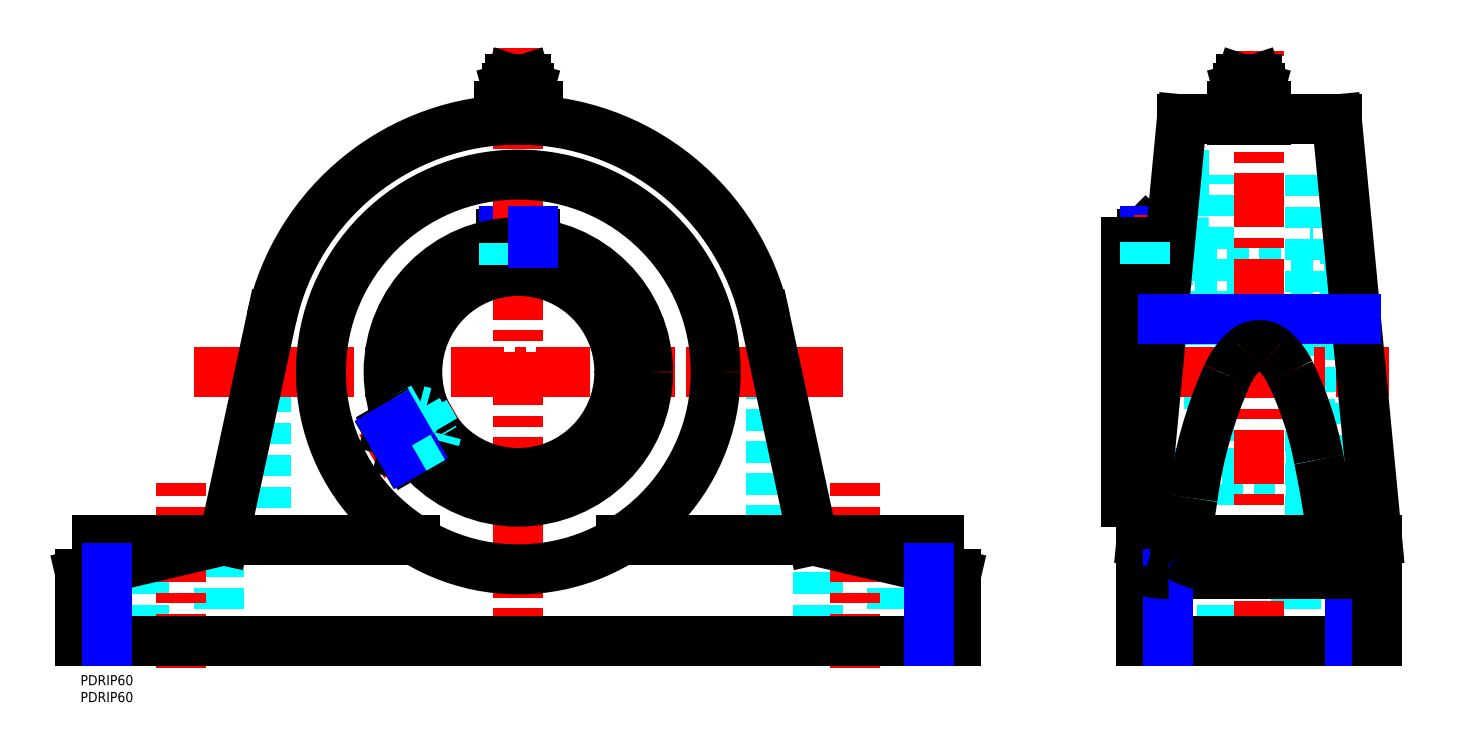
<metadata>
{"format":"dxf","ext":"dxf","renderer":"ezdxf+matplotlib","layout":"modelspace","background":"white","min_lineweight":24,"dpi":150}
</metadata>
<code>
0
SECTION
2
ENTITIES
0
TEXT
8
MSM_PART_NUMBER
10
0
20
-8
30
0
40
3
1
PDRIP60
0
TEXT
8
MSM_PART_NUMBER
10
0
20
-3
30
0
40
3
1
PDRIP60
0
LINE
8
MSM_DASHED
10
127.1
20
128
30
0
11
127.1
21
132
31
0
0
LINE
8
MSM_DASHED
10
132.9
20
128
30
0
11
132.9
21
132
31
0
0
LINE
8
MSM_DASHED
10
127.1
20
128
30
0
11
132.9
21
128
31
0
0
LINE
8
MSM_DASHED
10
128.6
20
128
30
0
11
128.6
21
132
31
0
0
LINE
8
MSM_DASHED
10
131.4
20
128
30
0
11
131.4
21
132
31
0
0
LINE
8
MSM_DASHED
10
130
20
126.6
30
0
11
132.5
21
128
31
0
0
LINE
8
MSM_DASHED
10
127.5
20
128
30
0
11
130
21
126.6
31
0
0
LINE
8
MSM_DASHED
10
133.5
20
120
30
0
11
126.5
21
120
31
0
0
LINE
8
MSM_DASHED
10
133.5
20
120
30
0
11
135
21
121.5
31
0
0
LINE
8
MSM_DASHED
10
125
20
121.5
30
0
11
126.5
21
120
31
0
0
LINE
8
MSM_DASHED
10
135
20
121.5
30
0
11
125
21
121.5
31
0
0
LINE
8
MSM_DASHED
10
125
20
128.2
30
0
11
125
21
119.6
31
0
0
LINE
8
MSM_DASHED
10
135
20
119.6
30
0
11
135
21
128.2
31
0
0
LINE
8
MSM_CONTINUOUS
10
125
20
131.1
30
0
11
125
21
128.2
31
0
0
LINE
8
MSM_CONTINUOUS
10
135
20
128.2
30
0
11
135
21
131.1
31
0
0
LINE
8
MSM_CONTINUOUS
10
135
20
131.1
30
0
11
125
21
131.1
31
0
0
LINE
8
MSM_CONTINUOUS
10
134.1
20
132
30
0
11
125.9
21
132
31
0
0
LINE
8
MSM_CONTINUOUS
10
125.9
20
132
30
0
11
125
21
131.1
31
0
0
LINE
8
MSM_CONTINUOUS
10
135
20
131.1
30
0
11
134.1
21
132
31
0
0
LINE
8
MSM_DASHED
10
219
20
40
30
0
11
219
21
10
31
0
0
LINE
8
MSM_DASHED
10
241
20
10
30
0
11
241
21
40
31
0
0
LINE
8
MSM_DASHED
10
19
20
40
30
0
11
19
21
10
31
0
0
LINE
8
MSM_DASHED
10
41
20
10
30
0
11
41
21
40
31
0
0
LINE
8
MSM_DASHED
10
205
20
97.99
30
0
11
205
21
40
31
0
0
LINE
8
MSM_DASHED
10
55
20
40
30
0
11
55
21
97.99
31
0
0
LINE
8
MSM_NARROW
10
125.7
20
131.8
30
0
11
125.7
21
128.3
31
0
0
LINE
8
MSM_DASHED
10
134.3
20
119.7
30
0
11
134.3
21
128.3
31
0
0
LINE
8
MSM_DASHED
10
134.3
20
127.8
30
0
11
134.7
21
128.2
31
0
0
LINE
8
MSM_DASHED
10
125.3
20
128.2
30
0
11
125.7
21
127.8
31
0
0
LINE
8
MSM_DASHED
10
134.3
20
127.8
30
0
11
125.7
21
127.8
31
0
0
LINE
8
MSM_CENTER
10
230
20
2.25
30
0
11
230
21
57.04
31
0
0
LINE
8
MSM_CENTER
10
30
20
2.25
30
0
11
30
21
57.04
31
0
0
LINE
8
MSM_CENTER
10
86.49
20
64.88
30
0
11
110.7
21
78.87
31
0
0
LINE
8
MSM_CENTER
10
33.73
20
90
30
0
11
226.3
21
90
31
0
0
LINE
8
MSM_CENTER
10
130
20
3.937
30
0
11
130
21
186.3
31
0
0
LINE
8
MSM_CONTINUOUS
10
132.8
20
172.5
30
0
11
133.3
21
174.3
31
0
0
LINE
8
MSM_CONTINUOUS
10
126.7
20
174.3
30
0
11
127.2
21
172.5
31
0
0
LINE
8
MSM_CONTINUOUS
10
127.6
20
177
30
0
11
126.7
21
174.3
31
0
0
LINE
8
MSM_CONTINUOUS
10
133.3
20
174.3
30
0
11
132.4
21
177
31
0
0
LINE
8
MSM_CONTINUOUS
10
133.3
20
174.3
30
0
11
126.7
21
174.3
31
0
0
LINE
8
MSM_CONTINUOUS
10
132.4
20
177
30
0
11
127.6
21
177
31
0
0
LINE
8
MSM_CONTINUOUS
10
124.2
20
169
30
0
11
135.8
21
169
31
0
0
LINE
8
MSM_CONTINUOUS
10
124.2
20
169
30
0
11
124.2
21
164.8
31
0
0
LINE
8
MSM_CONTINUOUS
10
135.8
20
169
30
0
11
135.8
21
164.8
31
0
0
LINE
8
MSM_CONTINUOUS
10
132.9
20
169
30
0
11
132.9
21
164.9
31
0
0
LINE
8
MSM_CONTINUOUS
10
127.1
20
169
30
0
11
127.1
21
164.9
31
0
0
LINE
8
MSM_CONTINUOUS
10
127.2
20
172.5
30
0
11
125
21
169
31
0
0
LINE
8
MSM_CONTINUOUS
10
135
20
169
30
0
11
132.8
21
172.5
31
0
0
LINE
8
MSM_CONTINUOUS
10
132.8
20
172.5
30
0
11
127.2
21
172.5
31
0
0
LINE
8
MSM_CONTINUOUS
10
160.6
20
40
30
0
11
255
21
40
31
0
0
LINE
8
MSM_CONTINUOUS
10
255
20
31.18
30
0
11
255
21
40
31
0
0
LINE
8
MSM_CONTINUOUS
10
5
20
40
30
0
11
5
21
31.18
31
0
0
LINE
8
MSM_CONTINUOUS
10
5
20
40
30
0
11
99.44
21
40
31
0
0
LINE
8
MSM_CONTINUOUS
10
0
20
30
30
0
11
42.5
21
40
31
0
0
LINE
8
MSM_CONTINUOUS
10
0
20
30
30
0
11
0
21
10
31
0
0
LINE
8
MSM_CONTINUOUS
10
217.5
20
40
30
0
11
260
21
30
31
0
0
LINE
8
MSM_CONTINUOUS
10
0
20
10
30
0
11
260
21
10
31
0
0
LINE
8
MSM_CONTINUOUS
10
260
20
30
30
0
11
260
21
10
31
0
0
LINE
8
MSM_CONTINUOUS
10
217.5
20
40
30
0
11
203.3
21
105.8
31
0
0
LINE
8
MSM_CONTINUOUS
10
56.68
20
105.8
30
0
11
42.5
21
40
31
0
0
LINE
8
MSM_NARROW
10
252
20
31.88
30
0
11
252
21
10
31
0
0
LINE
8
MSM_NARROW
10
8
20
31.88
30
0
11
8
21
10
31
0
0
CIRCLE
8
MSM_CONTINUOUS
10
130
20
90
30
0
40
38.5
0
CIRCLE
8
MSM_CONTINUOUS
10
130
20
90
30
0
40
30
0
LINE
8
MSM_DASHED
10
317.8
20
128
30
0
11
317.8
21
132
31
0
0
LINE
8
MSM_DASHED
10
322.8
20
128
30
0
11
322.8
21
132
31
0
0
LINE
8
MSM_DASHED
10
317.8
20
128
30
0
11
322.8
21
128
31
0
0
LINE
8
MSM_DASHED
10
320.3
20
126.6
30
0
11
322.8
21
128
31
0
0
LINE
8
MSM_DASHED
10
317.8
20
128
30
0
11
320.3
21
126.6
31
0
0
LINE
8
MSM_DASHED
10
320.3
20
128
30
0
11
320.3
21
132
31
0
0
LINE
8
MSM_DASHED
10
323.8
20
120
30
0
11
325.3
21
121.5
31
0
0
LINE
8
MSM_DASHED
10
315.3
20
121.5
30
0
11
316.8
21
120
31
0
0
LINE
8
MSM_DASHED
10
323.8
20
120
30
0
11
316.8
21
120
31
0
0
LINE
8
MSM_DASHED
10
325.3
20
131.1
30
0
11
324.4
21
132
31
0
0
LINE
8
MSM_DASHED
10
324.4
20
132
30
0
11
323.8
21
132
31
0
0
LINE
8
MSM_DASHED
10
315.3
20
128.5
30
0
11
315.3
21
120
31
0
0
LINE
8
MSM_DASHED
10
325.3
20
120
30
0
11
325.3
21
131.1
31
0
0
LINE
8
MSM_DASHED
10
325.3
20
121.5
30
0
11
315.3
21
121.5
31
0
0
LINE
8
MSM_DASHED
10
325.3
20
131.1
30
0
11
323.7
21
131.1
31
0
0
LINE
8
MSM_DASHED
10
325.3
20
120
30
0
11
315.3
21
120
31
0
0
LINE
8
MSM_CONTINUOUS
10
323.8
20
132
30
0
11
316.2
21
132
31
0
0
LINE
8
MSM_CONTINUOUS
10
316.2
20
132
30
0
11
315.3
21
131.1
31
0
0
LINE
8
MSM_CONTINUOUS
10
323.7
20
131.1
30
0
11
315.3
21
131.1
31
0
0
LINE
8
MSM_CONTINUOUS
10
315.3
20
131.1
30
0
11
315.3
21
128.5
31
0
0
LINE
8
MSM_NARROW
10
316
20
131.8
30
0
11
316
21
128.5
31
0
0
LINE
8
MSM_DASHED
10
324.6
20
120
30
0
11
324.6
21
131.8
31
0
0
LINE
8
MSM_DASHED
10
324.6
20
127.8
30
0
11
316
21
127.8
31
0
0
LINE
8
MSM_DASHED
10
324.6
20
127.8
30
0
11
325.3
21
128.5
31
0
0
LINE
8
MSM_DASHED
10
315.3
20
128.5
30
0
11
316
21
127.8
31
0
0
LINE
8
MSM_DASHED
10
351.9
20
169
30
0
11
351.9
21
169
31
0
0
LINE
8
MSM_DASHED
10
341.9
20
169
30
0
11
341.9
21
169
31
0
0
LINE
8
MSM_DASHED
10
310.3
20
60
30
0
11
375.4
21
60
31
0
0
LINE
8
MSM_DASHED
10
375.4
20
120
30
0
11
324.6
21
120
31
0
0
LINE
8
MSM_DASHED
10
316
20
120
30
0
11
310.3
21
120
31
0
0
LINE
8
MSM_DASHED
10
316.1
20
51.5
30
0
11
335
21
51.5
31
0
0
LINE
8
MSM_DASHED
10
335
20
128.5
30
0
11
315.4
21
128.5
31
0
0
LINE
8
MSM_DASHED
10
315.3
20
128.5
30
0
11
315.3
21
128.5
31
0
0
LINE
8
MSM_DASHED
10
365
20
51.5
30
0
11
375.4
21
51.5
31
0
0
LINE
8
MSM_DASHED
10
375.4
20
128.5
30
0
11
365
21
128.5
31
0
0
LINE
8
MSM_DASHED
10
375.4
20
128.5
30
0
11
375.4
21
51.5
31
0
0
LINE
8
MSM_DASHED
10
335
20
31.4
30
0
11
335
21
148.6
31
0
0
LINE
8
MSM_DASHED
10
315
20
31.4
30
0
11
335
21
31.4
31
0
0
LINE
8
MSM_DASHED
10
335
20
148.6
30
0
11
325.4
21
148.6
31
0
0
LINE
8
MSM_DASHED
10
365
20
31.4
30
0
11
385
21
31.4
31
0
0
LINE
8
MSM_DASHED
10
374.6
20
148.6
30
0
11
365
21
148.6
31
0
0
LINE
8
MSM_DASHED
10
365
20
148.6
30
0
11
365
21
31.4
31
0
0
LINE
8
MSM_DASHED
10
339
20
40
30
0
11
339
21
10
31
0
0
LINE
8
MSM_DASHED
10
361
20
10
30
0
11
361
21
40
31
0
0
LINE
8
MSM_DASHED
10
315.3
20
120
30
0
11
325.3
21
120
31
0
0
LINE
8
MSM_CENTER
10
346.9
20
182
30
0
11
346.9
21
160.3
31
0
0
LINE
8
MSM_CENTER
10
388.5
20
90
30
0
11
307
21
90
31
0
0
LINE
8
MSM_CENTER
10
350
20
6.051
30
0
11
350
21
185.4
31
0
0
LINE
8
MSM_CENTER
10
320.3
20
136.7
30
0
11
320.3
21
114.3
31
0
0
LINE
8
MSM_CONTINUOUS
10
349.3
20
177
30
0
11
344.5
21
177
31
0
0
LINE
8
MSM_CONTINUOUS
10
344.5
20
177
30
0
11
343.6
21
174.3
31
0
0
LINE
8
MSM_CONTINUOUS
10
350.2
20
174.3
30
0
11
349.3
21
177
31
0
0
LINE
8
MSM_CONTINUOUS
10
350.2
20
174.3
30
0
11
343.6
21
174.3
31
0
0
LINE
8
MSM_CONTINUOUS
10
349.7
20
172.5
30
0
11
350.2
21
174.3
31
0
0
LINE
8
MSM_CONTINUOUS
10
343.6
20
174.3
30
0
11
344.1
21
172.5
31
0
0
LINE
8
MSM_CONTINUOUS
10
349.7
20
172.5
30
0
11
344.1
21
172.5
31
0
0
LINE
8
MSM_CONTINUOUS
10
344.1
20
172.5
30
0
11
341.9
21
169
31
0
0
LINE
8
MSM_CONTINUOUS
10
351.9
20
169
30
0
11
349.7
21
172.5
31
0
0
LINE
8
MSM_CONTINUOUS
10
341.9
20
169
30
0
11
351.9
21
169
31
0
0
LINE
8
MSM_CONTINUOUS
10
341.9
20
169
30
0
11
341.9
21
164.9
31
0
0
LINE
8
MSM_CONTINUOUS
10
351.9
20
169
30
0
11
351.9
21
164.9
31
0
0
LINE
8
MSM_CONTINUOUS
10
310.3
20
51.5
30
0
11
316.1
21
51.5
31
0
0
LINE
8
MSM_CONTINUOUS
10
315.3
20
128.5
30
0
11
310.3
21
128.5
31
0
0
LINE
8
MSM_CONTINUOUS
10
310.3
20
128.5
30
0
11
310.3
21
51.5
31
0
0
LINE
8
MSM_CONTINUOUS
10
315
20
40
30
0
11
327
21
165
31
0
0
LINE
8
MSM_CONTINUOUS
10
373
20
165
30
0
11
327
21
165
31
0
0
LINE
8
MSM_CONTINUOUS
10
373
20
165
30
0
11
385
21
40
31
0
0
LINE
8
MSM_NARROW
10
321.3
20
105.8
30
0
11
378.7
21
105.8
31
0
0
LINE
8
MSM_CONTINUOUS
10
325
20
40
30
0
11
325
21
37.06
31
0
0
LINE
8
MSM_CONTINUOUS
10
375
20
37.06
30
0
11
375
21
40
31
0
0
LINE
8
MSM_CONTINUOUS
10
315
20
10
30
0
11
385
21
10
31
0
0
LINE
8
MSM_NARROW
10
377
20
30
30
0
11
377
21
10
31
0
0
LINE
8
MSM_CONTINUOUS
10
385
20
40
30
0
11
385
21
10
31
0
0
LINE
8
MSM_CONTINUOUS
10
323
20
30
30
0
11
377
21
30
31
0
0
LINE
8
MSM_CONTINUOUS
10
315
20
40
30
0
11
385
21
40
31
0
0
LINE
8
MSM_CONTINUOUS
10
315
20
10
30
0
11
315
21
40
31
0
0
LINE
8
MSM_NARROW
10
323
20
30
30
0
11
323
21
10
31
0
0
CIRCLE
8
MSM_CONTINUOUS
10
130
20
90
30
0
40
58.6
0
ARC
8
MSM_CONTINUOUS
10
130
20
89.91
30
0
40
75.02
50
12.23
51
167.8
0
ARC
8
MSM_CONTINUOUS
10
316.6
20
32.57
30
0
40
1.726
50
203.4
51
259.1
0
ARC
8
MSM_CONTINUOUS
10
322.4
20
52.1
30
0
40
22.1
50
253.8
51
271.5
0
ARC
8
MSM_CONTINUOUS
10
330.6
20
33.3
30
0
40
7.056
50
108.4
51
137.4
0
ARC
8
MSM_CONTINUOUS
10
326.6
20
37.04
30
0
40
1.624
50
140
51
235
0
ARC
8
MSM_CONTINUOUS
10
335.6
20
49.29
30
0
40
16.82
50
233.9
51
264.3
0
ARC
8
MSM_CONTINUOUS
10
349.1
20
114.7
30
0
40
83.55
50
259.6
51
270.6
0
ARC
8
MSM_CONTINUOUS
10
369.4
20
33.3
30
0
40
7.056
50
42.61
51
71.63
0
ARC
8
MSM_CONTINUOUS
10
373.4
20
37.04
30
0
40
1.624
50
305
51
40
0
ARC
8
MSM_CONTINUOUS
10
364.4
20
49.29
30
0
40
16.82
50
275.7
51
306.1
0
ARC
8
MSM_CONTINUOUS
10
350.9
20
114.7
30
0
40
83.55
50
269.4
51
280.4
0
ARC
8
MSM_CONTINUOUS
10
383.4
20
32.57
30
0
40
1.726
50
280.9
51
336.6
0
ARC
8
MSM_CONTINUOUS
10
377.6
20
52.1
30
0
40
22.1
50
268.5
51
286.2
0
LINE
8
MSM_DASHED
10
125.7
20
128.3
30
0
11
125.7
21
119.7
31
0
0
LINE
8
MSM_NARROW
10
134.3
20
128.3
30
0
11
134.3
21
131.8
31
0
0
LINE
8
MSM_DASHED
10
98.53
20
68.5
30
0
11
95.07
21
66.5
31
0
0
LINE
8
MSM_DASHED
10
95.65
20
73.5
30
0
11
92.18
21
71.5
31
0
0
LINE
8
MSM_DASHED
10
98.53
20
68.5
30
0
11
95.65
21
73.5
31
0
0
LINE
8
MSM_DASHED
10
97.81
20
69.75
30
0
11
94.35
21
67.75
31
0
0
LINE
8
MSM_DASHED
10
96.37
20
72.25
30
0
11
92.91
21
70.25
31
0
0
LINE
8
MSM_DASHED
10
98.34
20
71.72
30
0
11
95.84
21
73.17
31
0
0
LINE
8
MSM_DASHED
10
98.34
20
68.83
30
0
11
98.34
21
71.72
31
0
0
LINE
8
MSM_DASHED
10
102.3
20
78.03
30
0
11
105.8
21
71.97
31
0
0
LINE
8
MSM_DASHED
10
102.3
20
78.03
30
0
11
100.2
21
78.58
31
0
0
LINE
8
MSM_DASHED
10
105.2
20
69.92
30
0
11
105.8
21
71.97
31
0
0
LINE
8
MSM_DASHED
10
100.2
20
78.58
30
0
11
105.2
21
69.92
31
0
0
LINE
8
MSM_DASHED
10
99.44
20
66.58
30
0
11
106.9
21
70.88
31
0
0
LINE
8
MSM_DASHED
10
101.9
20
79.54
30
0
11
94.44
21
75.24
31
0
0
LINE
8
MSM_CONTINUOUS
10
96.92
20
65.13
30
0
11
99.44
21
66.58
31
0
0
LINE
8
MSM_CONTINUOUS
10
94.44
20
75.24
30
0
11
91.92
21
73.79
31
0
0
LINE
8
MSM_CONTINUOUS
10
91.92
20
73.79
30
0
11
96.92
21
65.13
31
0
0
LINE
8
MSM_CONTINUOUS
10
91.59
20
72.53
30
0
11
95.67
21
65.47
31
0
0
LINE
8
MSM_CONTINUOUS
10
95.67
20
65.47
30
0
11
96.92
21
65.13
31
0
0
LINE
8
MSM_CONTINUOUS
10
91.92
20
73.79
30
0
11
91.59
21
72.53
31
0
0
LINE
8
MSM_DASHED
10
95.08
20
74.83
30
0
11
94.56
21
74.97
31
0
0
LINE
8
MSM_DASHED
10
99.27
20
66.83
30
0
11
99.41
21
67.34
31
0
0
LINE
8
MSM_DASHED
10
95.08
20
74.83
30
0
11
99.41
21
67.34
31
0
0
LINE
8
MSM_NARROW
10
96
20
65.38
30
0
11
99.03
21
67.13
31
0
0
LINE
8
MSM_DASHED
10
99.03
20
67.13
30
0
11
106.5
21
71.41
31
0
0
LINE
8
MSM_DASHED
10
102.1
20
78.9
30
0
11
94.71
21
74.62
31
0
0
LINE
8
MSM_NARROW
10
94.71
20
74.62
30
0
11
91.68
21
72.87
31
0
0
LINE
8
MSM_DASHED
10
316
20
128.5
30
0
11
316
21
120
31
0
0
ARC
8
MSM_CONTINUOUS
10
350
20
91.76
30
0
40
6.229
50
45.82
51
134.2
0
ARC
8
MSM_CONTINUOUS
10
359.4
20
80.77
30
0
40
20.66
50
131.6
51
156.3
0
ARC
8
MSM_CONTINUOUS
10
460.3
20
35.69
30
0
40
131.2
50
156
51
172.6
0
ARC
8
MSM_CONTINUOUS
10
779.7
20
-19.63
30
0
40
455.3
50
170.9
51
172.5
0
ARC
8
MSM_CONTINUOUS
10
341.3
20
81.43
30
0
40
19.72
50
25.76
51
48.64
0
ARC
8
MSM_CONTINUOUS
10
268.6
20
45.61
30
0
40
100.8
50
10.53
51
26.14
0
ARC
8
MSM_CONTINUOUS
10
104.2
20
8.097
30
0
40
269.4
50
6.801
51
11.98
0
ENDSEC
0
EOF

</code>
